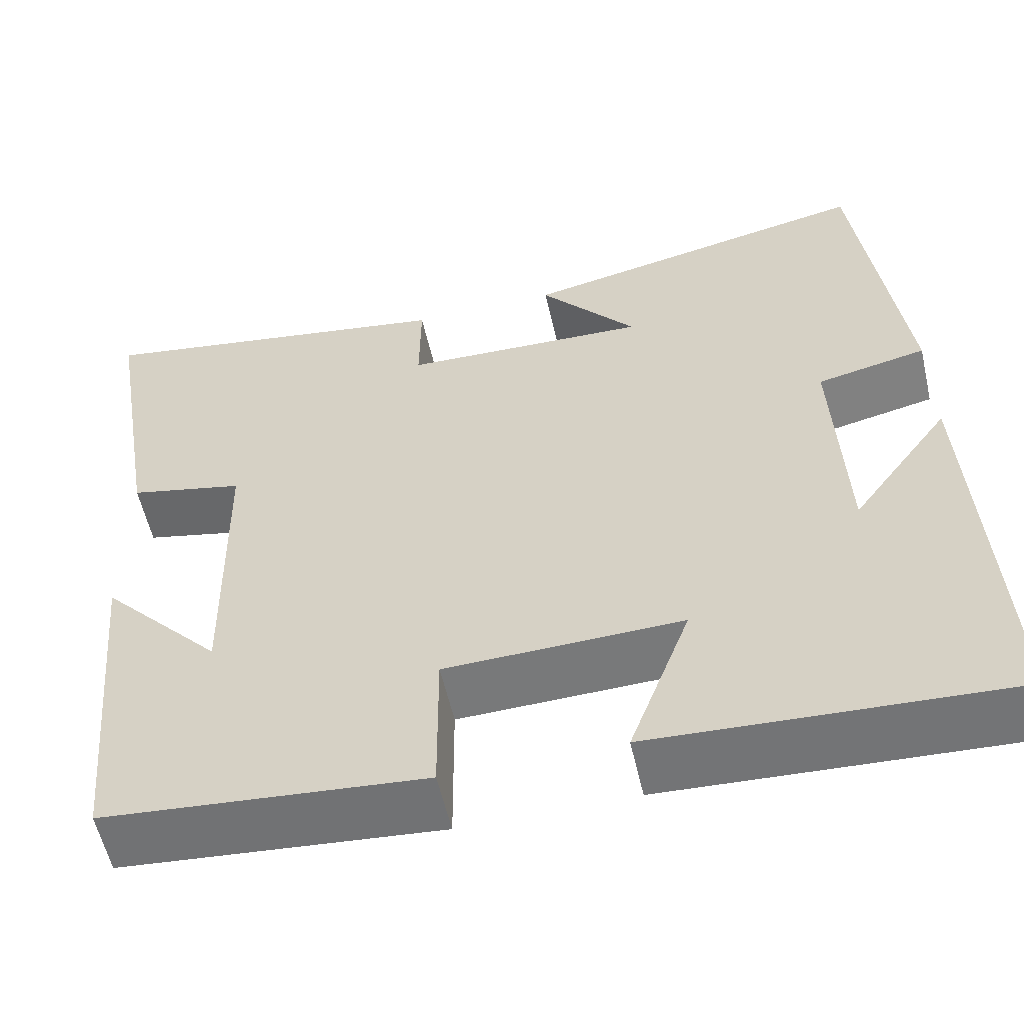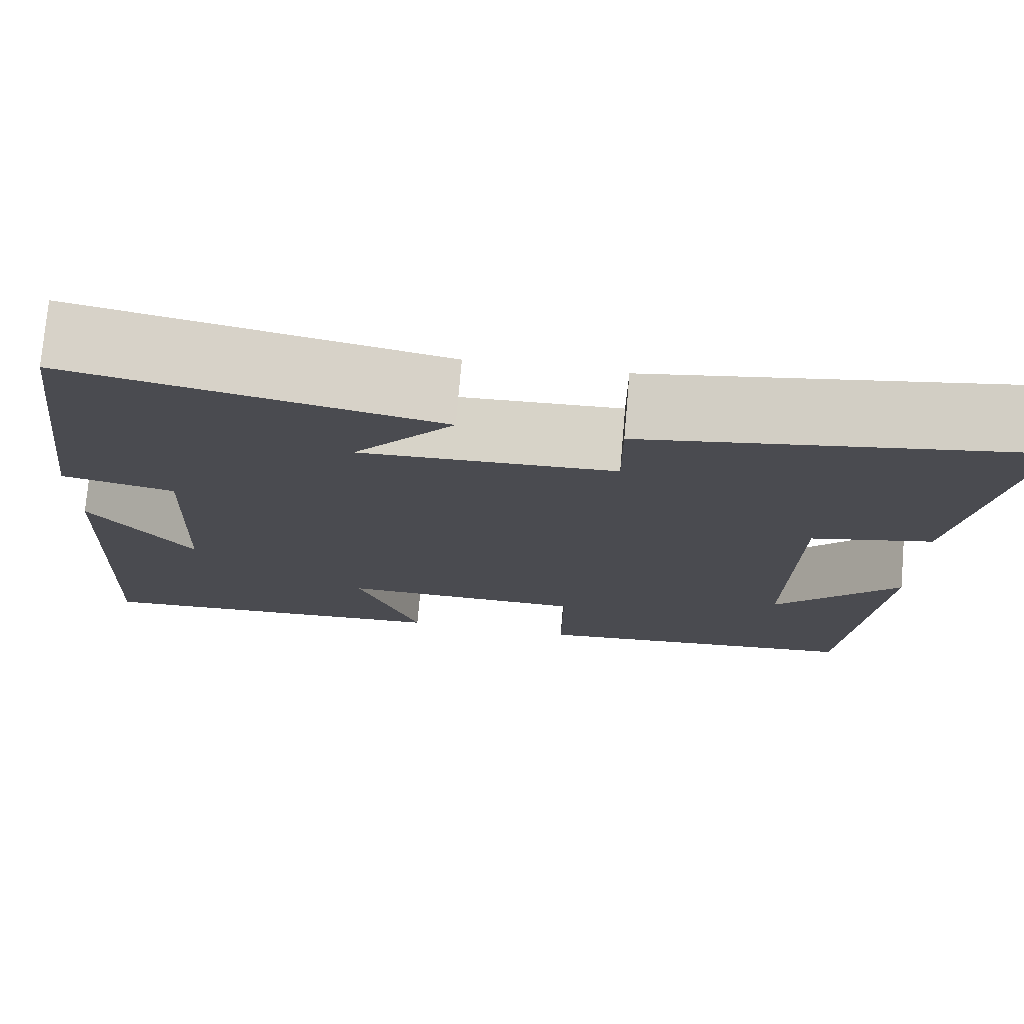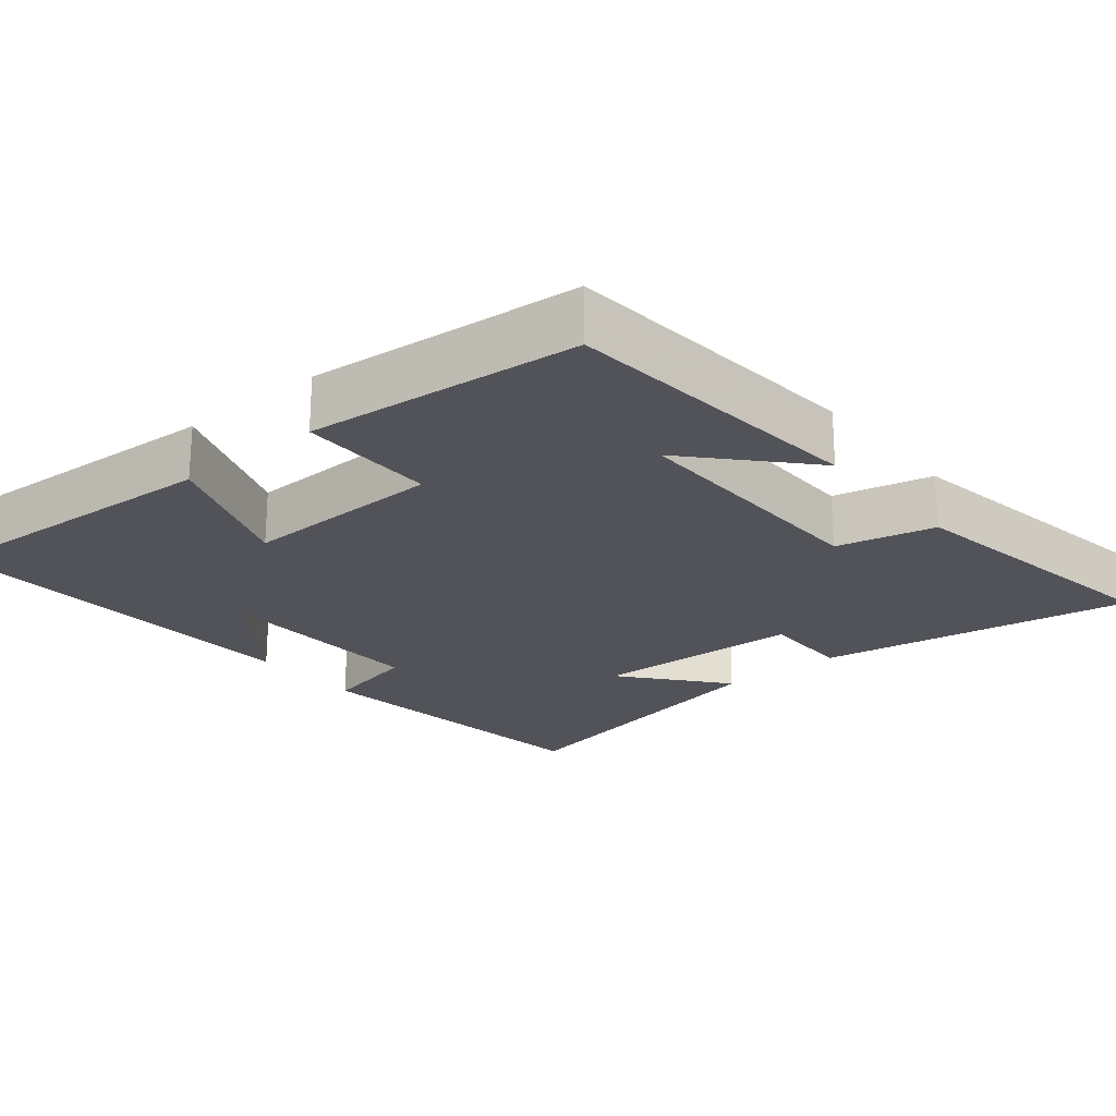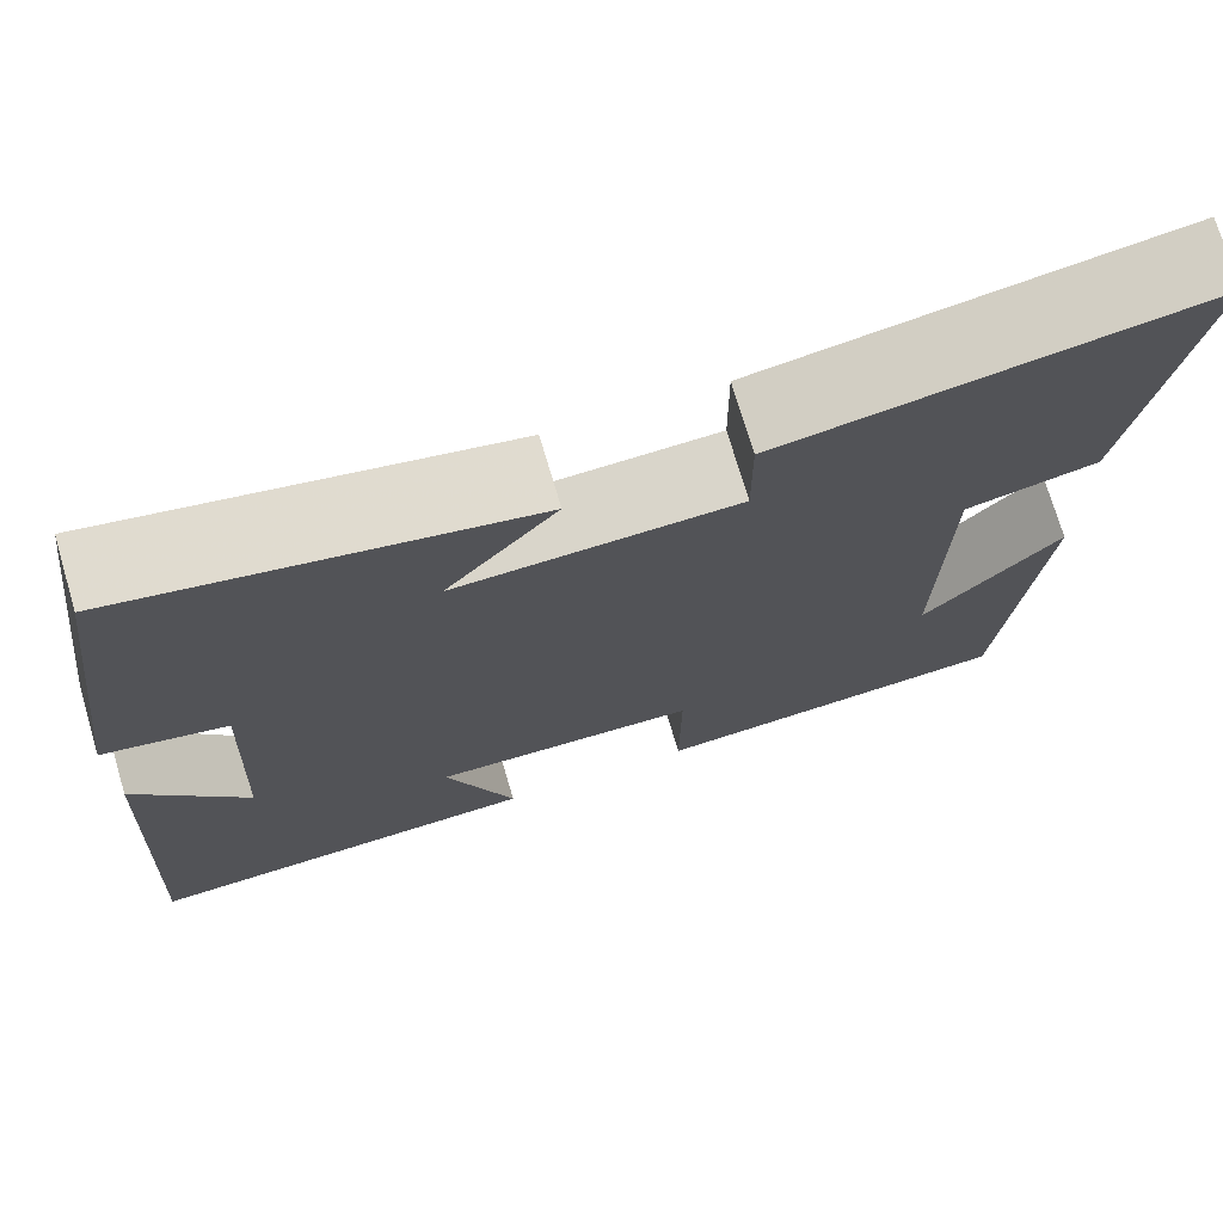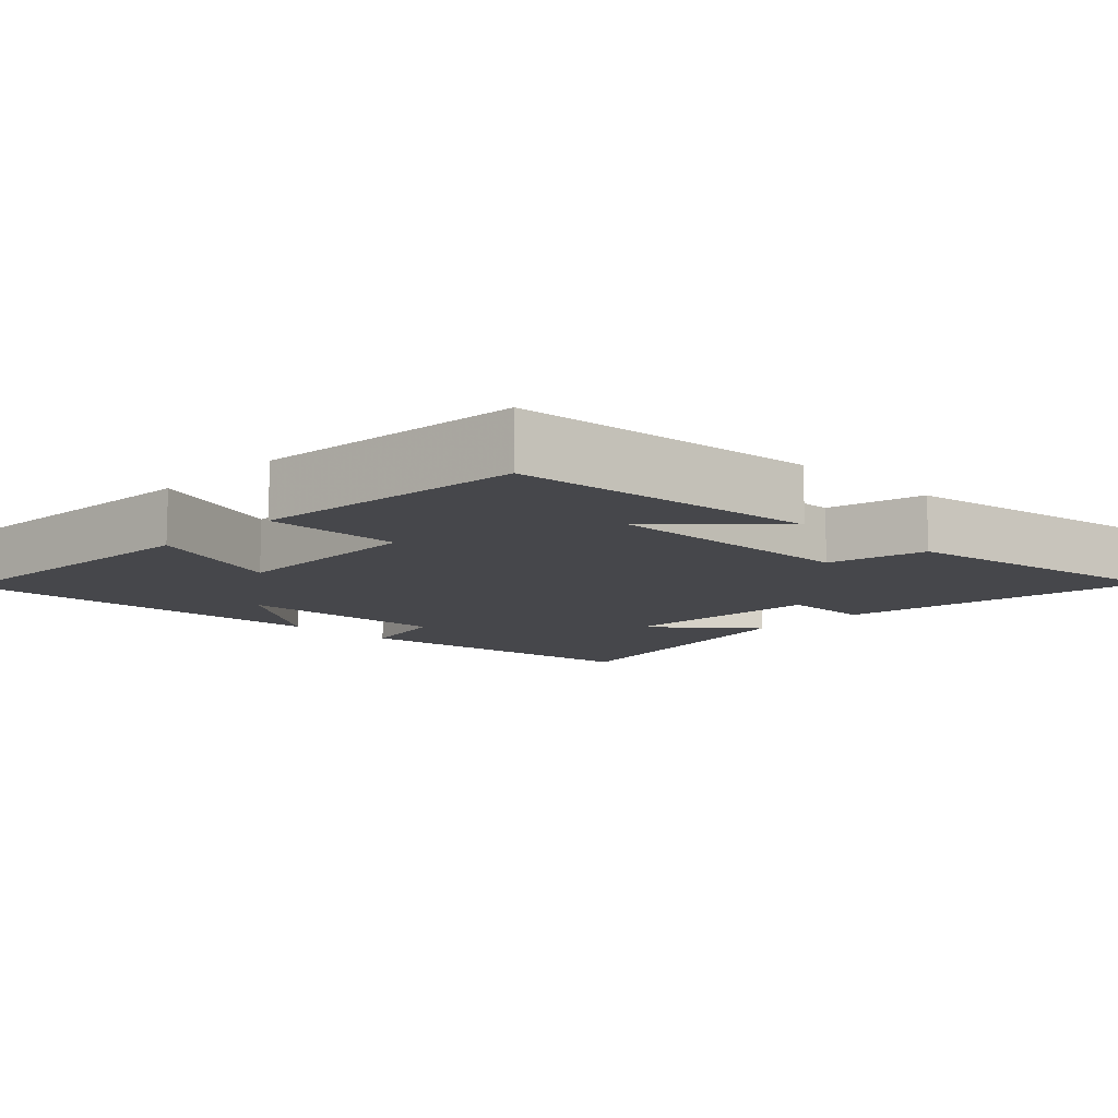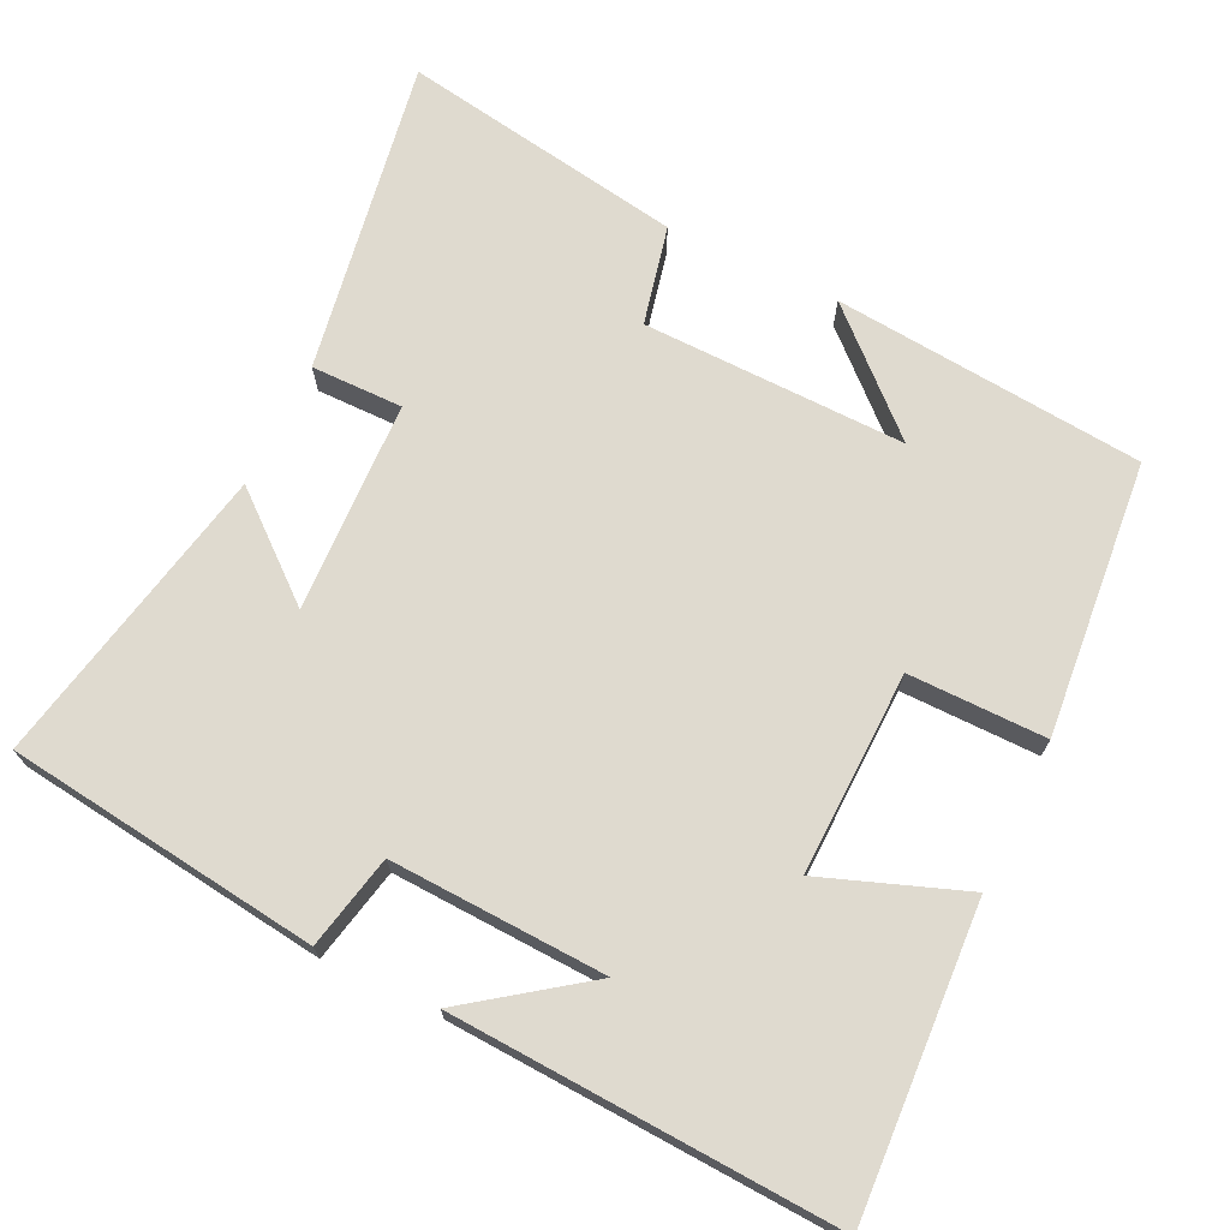
<metadata>
{"format":"obj","ext":"obj","renderer":"f3d","projection":"perspective","resolution":1024,"background":"white","views":[{"elev":-57.3,"azim":12.9,"up":"+Z"},{"elev":75.5,"azim":-175.1,"up":"+Z"},{"elev":-22.7,"azim":-140.5,"up":"+Y"},{"elev":73.4,"azim":163.5,"up":"+Z"},{"elev":-10.7,"azim":-134.1,"up":"+Y"},{"elev":70.7,"azim":115.8,"up":"+Y"}]}
</metadata>
<code>
v 0.447 0.07 0.583
v 0.5 0.07 0.159
v 0.373 0.07 0.132
v 0.385 0.07 -0.16
v 0.5 0.07 -0.003
v 0.526 0.07 -0.524
v 0.112 0.07 -0.5
v 0.183 0.07 -0.308
v -0.091 0.07 -0.314
v -0.09 0.07 -0.5
v -0.462 0.07 -0.465
v -0.5 0.07 -0.045
v -0.36 0.07 -0.198
v -0.366 0.07 0.158
v -0.5 0.07 0.189
v -0.563 0.07 0.573
v -0.136 0.07 0.5
v -0.137 0.07 0.376
v 0.149 0.07 0.364
v 0.036 0.07 0.5
v 0.447 0 0.583
v 0.5 0 0.159
v 0.373 0 0.132
v 0.385 0 -0.16
v 0.5 0 -0.003
v 0.526 0 -0.524
v 0.112 0 -0.5
v 0.183 0 -0.308
v -0.091 0 -0.314
v -0.09 0 -0.5
v -0.462 0 -0.465
v -0.5 0 -0.045
v -0.36 0 -0.198
v -0.366 0 0.158
v -0.5 0 0.189
v -0.563 0 0.573
v -0.136 0 0.5
v -0.137 0 0.376
v 0.149 0 0.364
v 0.036 0 0.5
f 1 2 3
f 20 1 3
f 19 20 3
f 18 19 3 4
f 16 17 18
f 15 16 18
f 14 15 18
f 13 14 18 4
f 10 11 12 13
f 9 10 13
f 8 9 13 4
f 7 8 4
f 6 7 4
f 4 5 6
f 23 22 21
f 23 21 40
f 23 40 39
f 24 23 39 38
f 38 37 36
f 38 36 35
f 38 35 34
f 24 38 34 33
f 33 32 31 30
f 33 30 29
f 24 33 29 28
f 24 28 27
f 24 27 26
f 26 25 24
f 1 21 22 2
f 2 22 23 3
f 3 23 24 4
f 4 24 25 5
f 5 25 26 6
f 6 26 27 7
f 7 27 28 8
f 8 28 29 9
f 9 29 30 10
f 10 30 31 11
f 11 31 32 12
f 12 32 33 13
f 13 33 34 14
f 14 34 35 15
f 15 35 36 16
f 16 36 37 17
f 17 37 38 18
f 18 38 39 19
f 19 39 40 20
f 20 40 21 1

</code>
